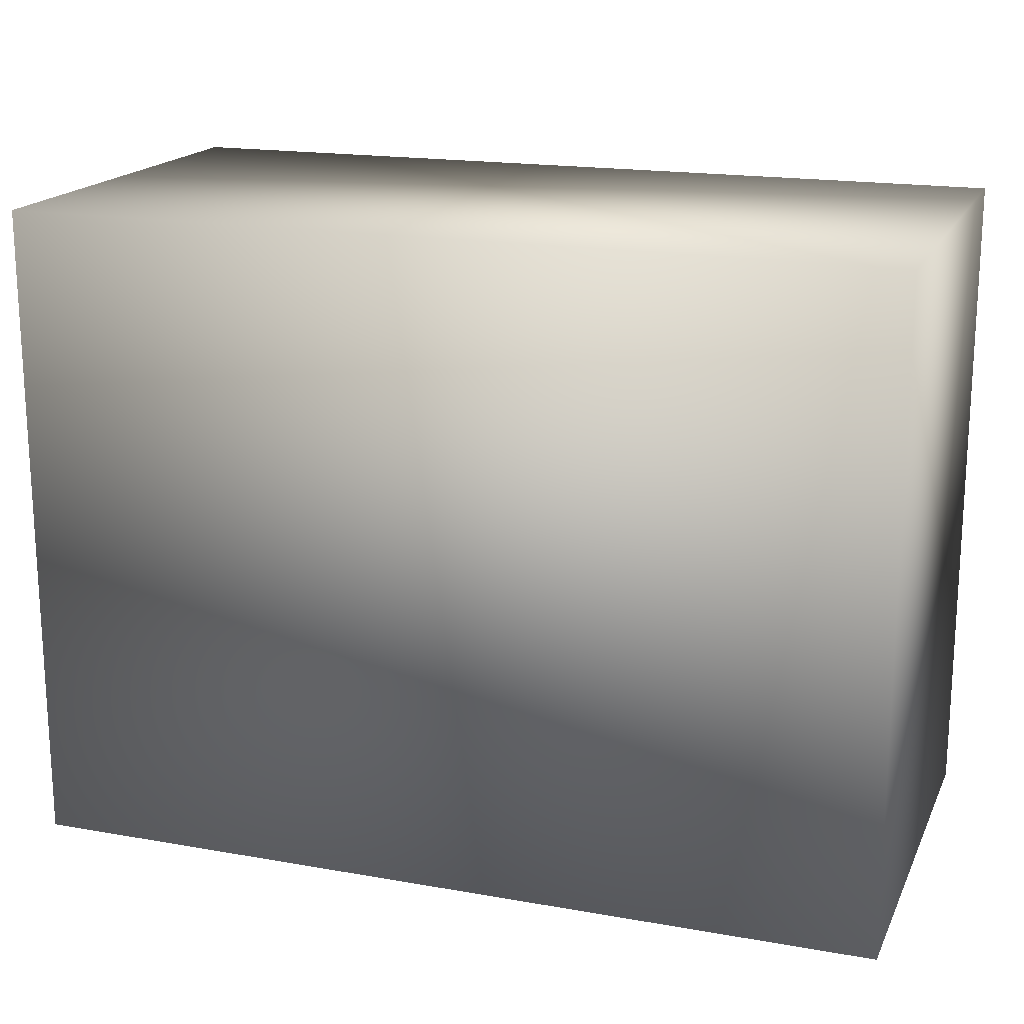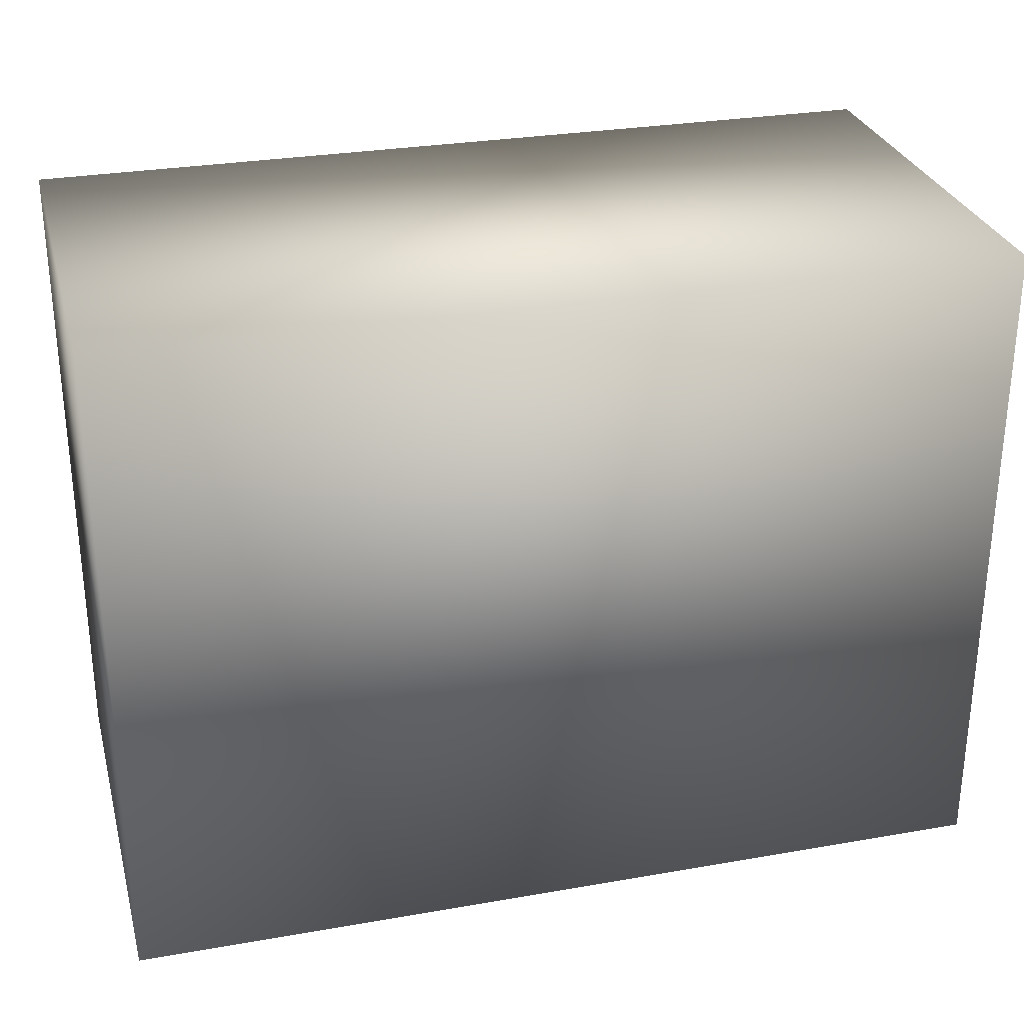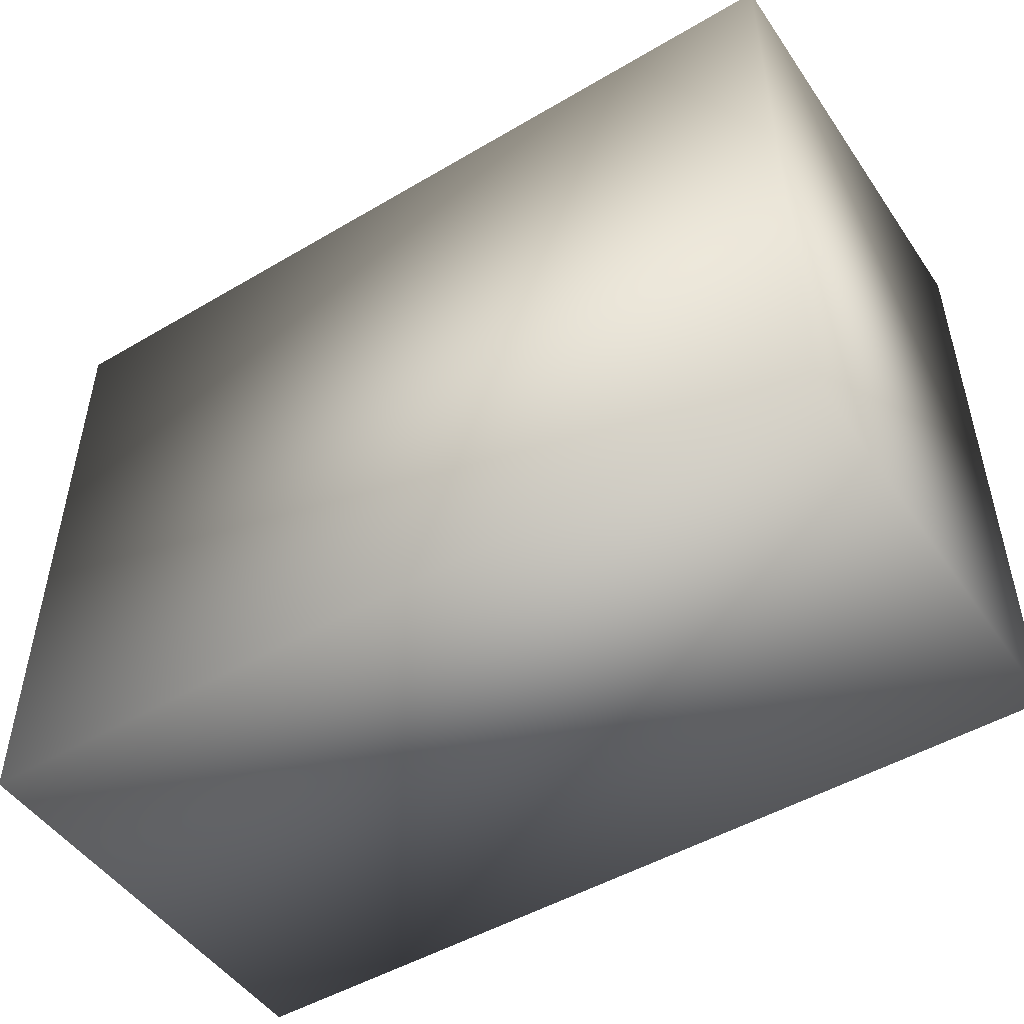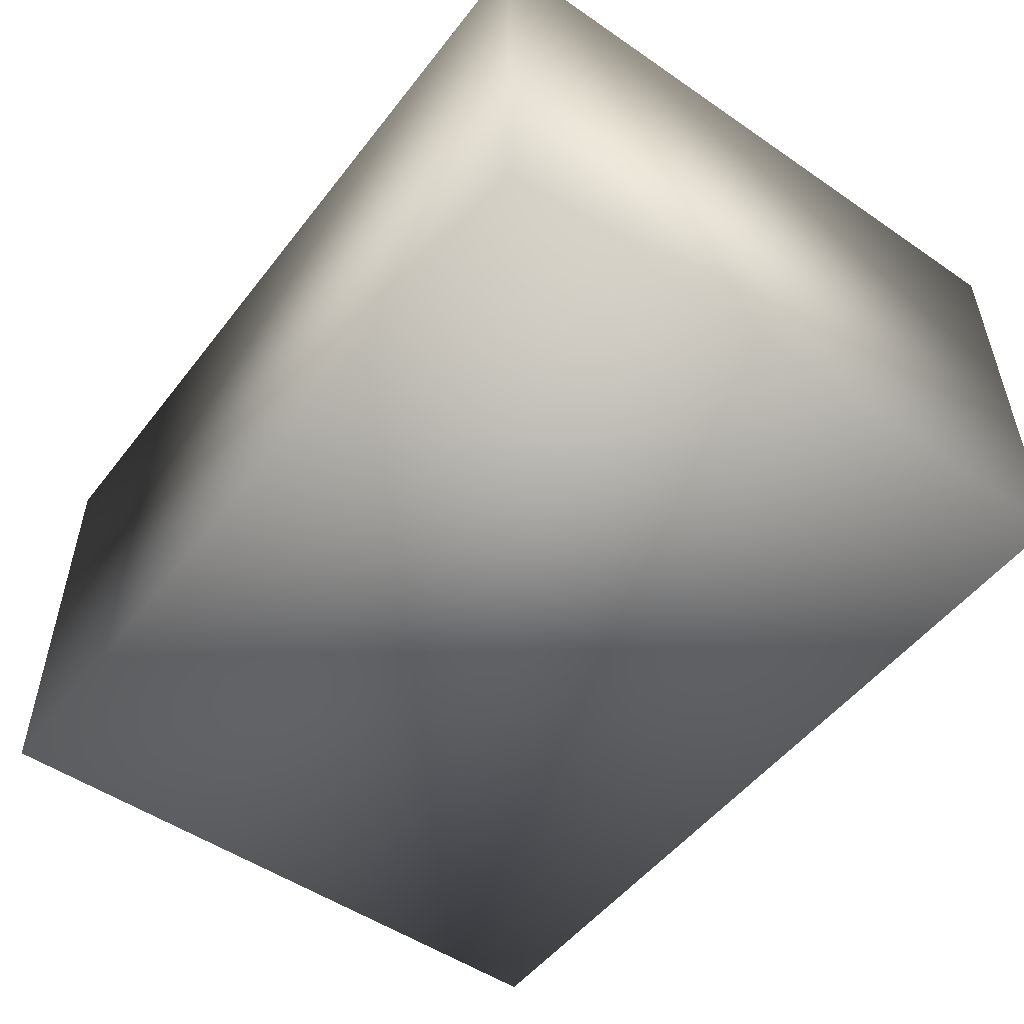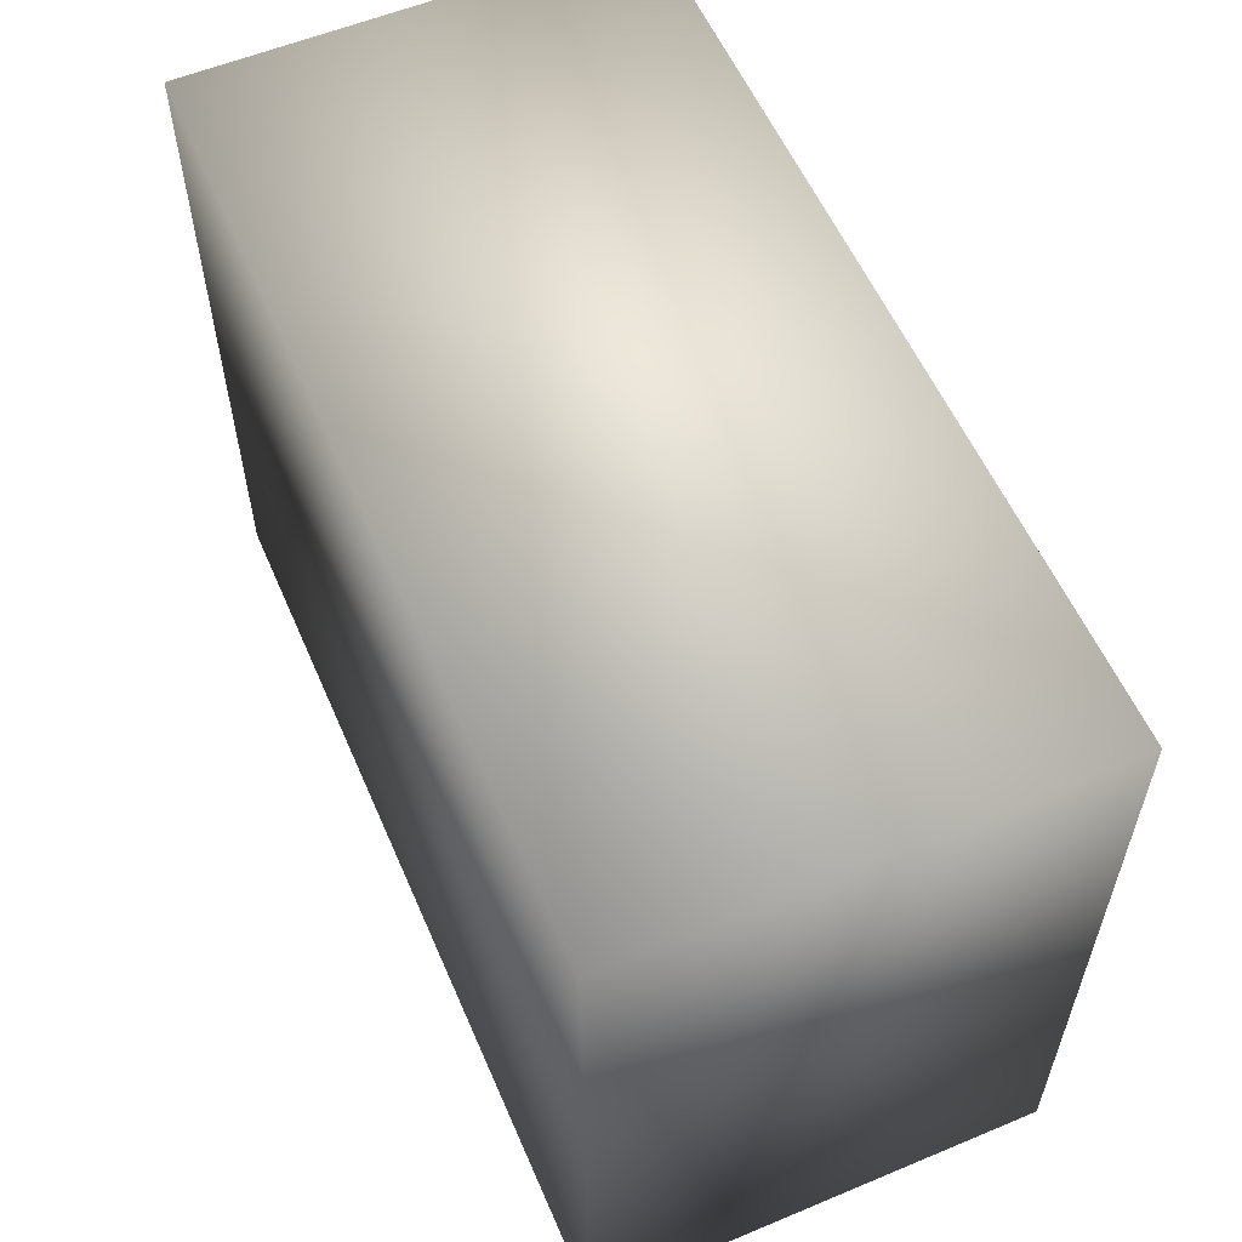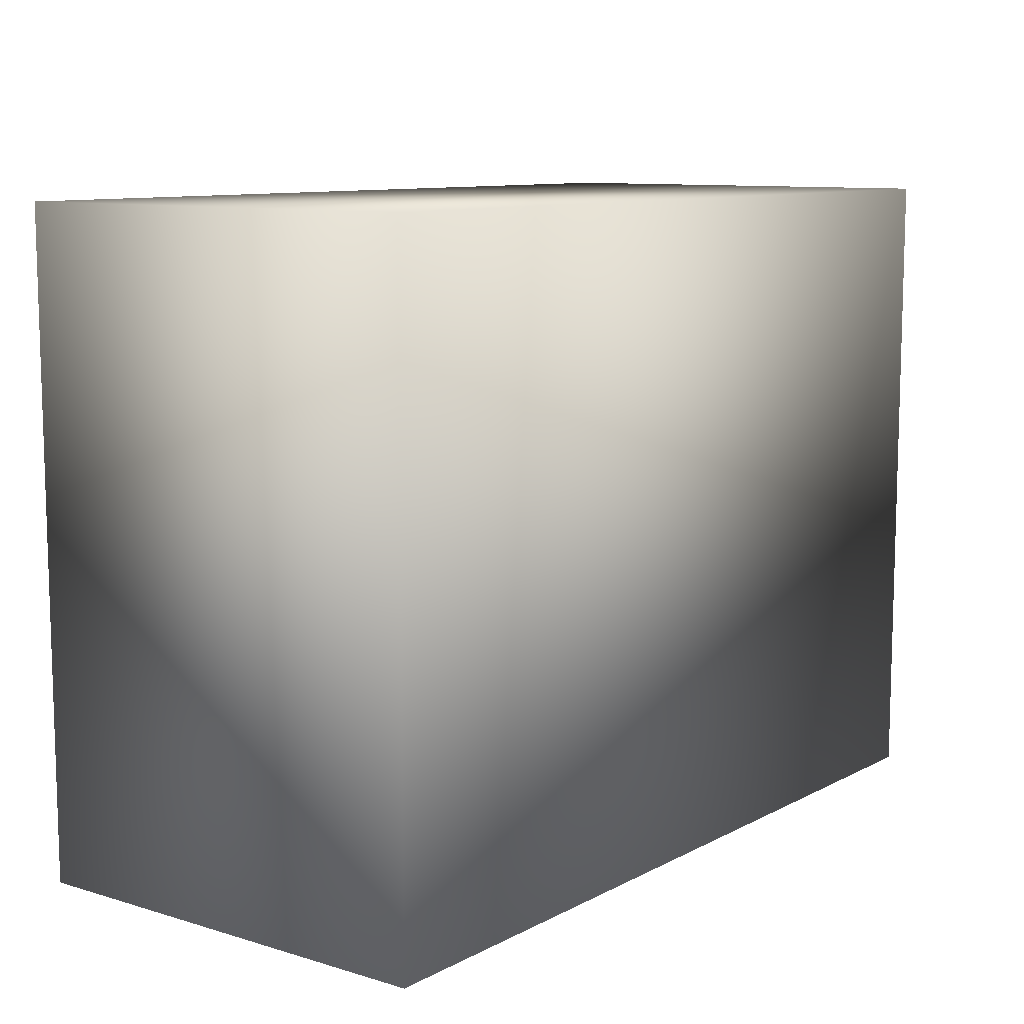
<metadata>
{"format":"obj","ext":"obj","renderer":"f3d","projection":"perspective","resolution":1024,"background":"white","views":[{"elev":17.9,"azim":-160.9,"up":"+Z"},{"elev":29.0,"azim":-14.6,"up":"+Z"},{"elev":-49.0,"azim":33.2,"up":"+Z"},{"elev":-51.5,"azim":-126.6,"up":"+Y"},{"elev":57.4,"azim":-113.4,"up":"+Z"},{"elev":10.0,"azim":127.4,"up":"+Z"}]}
</metadata>
<code>
v 4 -0 -3
v 4 0 3
v -4 0 3
v -4 -0 -3
v 4 4 -3
v 4 4 3
v -4 4 3
v -4 4 -3
f 1 2 3 4
f 5 8 7 6
f 1 5 6 2
f 2 6 7 3
f 3 7 8 4
f 5 1 4 8

</code>
